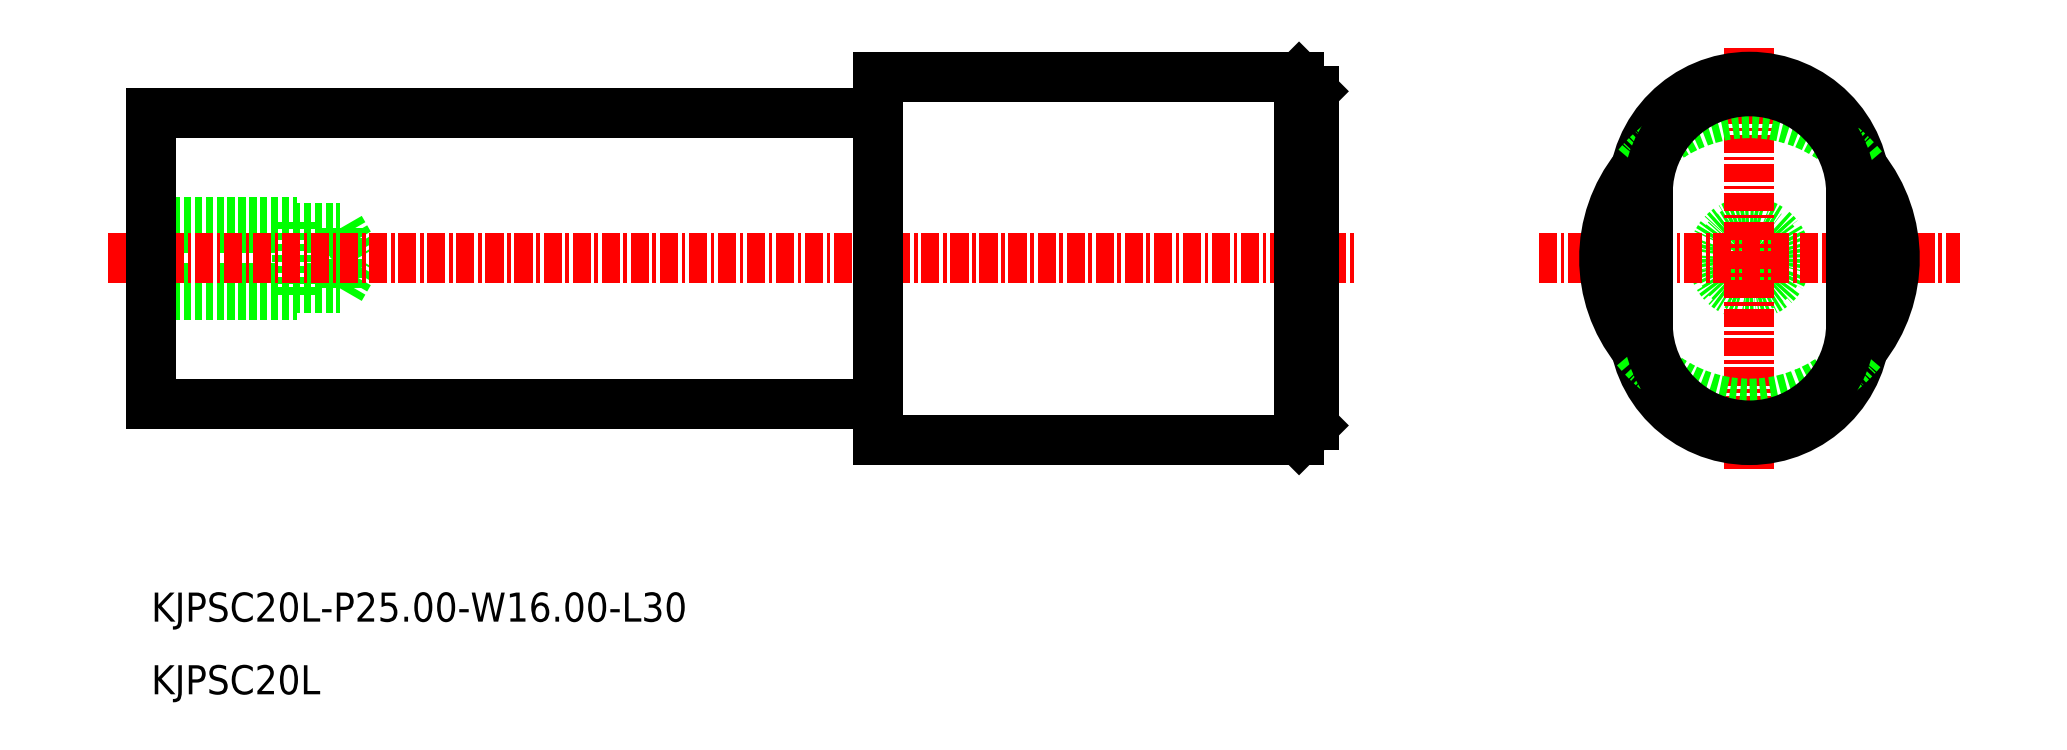
<metadata>
{"format":"dxf","ext":"dxf","renderer":"ezdxf+matplotlib","layout":"modelspace","background":"white","min_lineweight":24,"dpi":150}
</metadata>
<code>
0
SECTION
2
ENTITIES
0
CIRCLE
8
0
10
-2124
20
-899.6
30
0
40
2.5
0
CIRCLE
8
0
10
-2124
20
-899.6
30
0
40
2.066
0
LINE
8
CENTER
10
-2124
20
-885.1
30
0
11
-2124
21
-914.1
31
0
0
LINE
8
CENTER
10
-2139
20
-899.6
30
0
11
-2110
21
-899.6
31
0
0
LINE
8
0
10
-2234
20
-901.7
30
0
11
-2221
21
-901.7
31
0
0
LINE
8
0
10
-2234
20
-902.1
30
0
11
-2224
21
-902.1
31
0
0
LINE
8
0
10
-2234
20
-897.6
30
0
11
-2221
21
-897.6
31
0
0
LINE
8
0
10
-2234
20
-897.1
30
0
11
-2224
21
-897.1
31
0
0
LINE
8
0
10
-2224
20
-902.1
30
0
11
-2224
21
-897.1
31
0
0
LINE
8
0
10
-2221
20
-901.7
30
0
11
-2220
21
-899.6
31
0
0
LINE
8
0
10
-2221
20
-901.7
30
0
11
-2221
21
-897.6
31
0
0
LINE
8
0
10
-2221
20
-897.6
30
0
11
-2220
21
-899.6
31
0
0
TEXT
8
0
10
-2234
20
-929.6
30
0
40
2
1
KJPSC20L
0
TEXT
8
0
10
-2234
20
-924.6
30
0
40
2
1
KJPSC20L-P25-W16-L30
0
LINE
8
0
10
-2234
20
-909.6
30
0
11
-2184
21
-909.6
31
0
0
LINE
8
CENTER
10
-2237
20
-899.6
30
0
11
-2151
21
-899.6
31
0
0
LINE
8
0
10
-2234
20
-909.6
30
0
11
-2234
21
-889.6
31
0
0
LINE
8
0
10
-2154
20
-911.1
30
0
11
-2154
21
-888.1
31
0
0
LINE
8
0
10
-2155
20
-912.1
30
0
11
-2154
21
-911.1
31
0
0
LINE
8
0
10
-2155
20
-912.1
30
0
11
-2155
21
-887.1
31
0
0
LINE
8
0
10
-2184
20
-912.1
30
0
11
-2184
21
-887.1
31
0
0
LINE
8
0
10
-2184
20
-912.1
30
0
11
-2155
21
-912.1
31
0
0
LINE
8
0
10
-2234
20
-889.6
30
0
11
-2184
21
-889.6
31
0
0
LINE
8
0
10
-2155
20
-887.1
30
0
11
-2154
21
-888.1
31
0
0
LINE
8
0
10
-2184
20
-887.1
30
0
11
-2155
21
-887.1
31
0
0
ARC
8
0
10
-2124
20
-899.6
30
0
40
10
50
141.3
51
218.7
0
ARC
8
0
10
-2124
20
-895.1
30
0
40
8
50
0
51
180
0
LINE
8
0
10
-2132
20
-895.1
30
0
11
-2132
21
-904.1
31
0
0
LINE
8
0
10
-2116
20
-895.1
30
0
11
-2116
21
-904.1
31
0
0
ARC
8
0
10
-2124
20
-904.1
30
0
40
8
50
180
51
0
0
ARC
8
0
10
-2124
20
-899.6
30
0
40
10
50
321.3
51
38.68
0
ARC
8
0
10
-2124
20
-899.6
30
0
40
10
50
38.68
51
141.3
0
ARC
8
0
10
-2124
20
-899.6
30
0
40
10
50
218.7
51
321.3
0
ARC
8
0
10
-2124
20
-895.1
30
0
40
7
50
0
51
180
0
LINE
8
0
10
-2131
20
-895.1
30
0
11
-2131
21
-904.1
31
0
0
LINE
8
0
10
-2117
20
-895.1
30
0
11
-2117
21
-904.1
31
0
0
ARC
8
0
10
-2124
20
-904.1
30
0
40
7
50
180
51
0
0
ENDSEC
0
EOF

</code>
